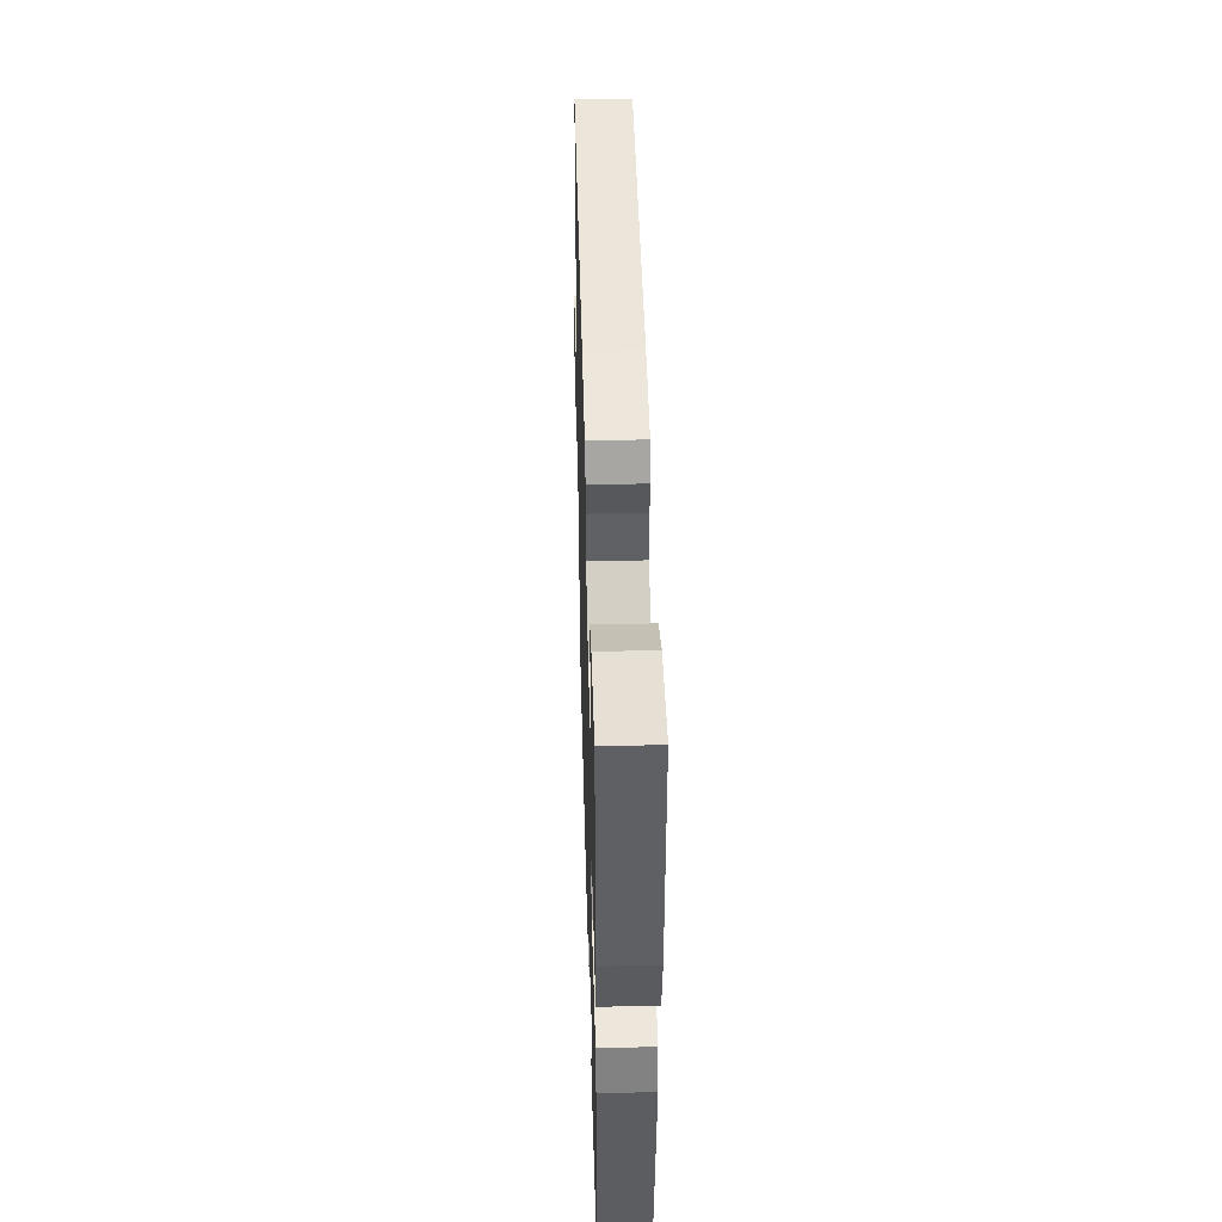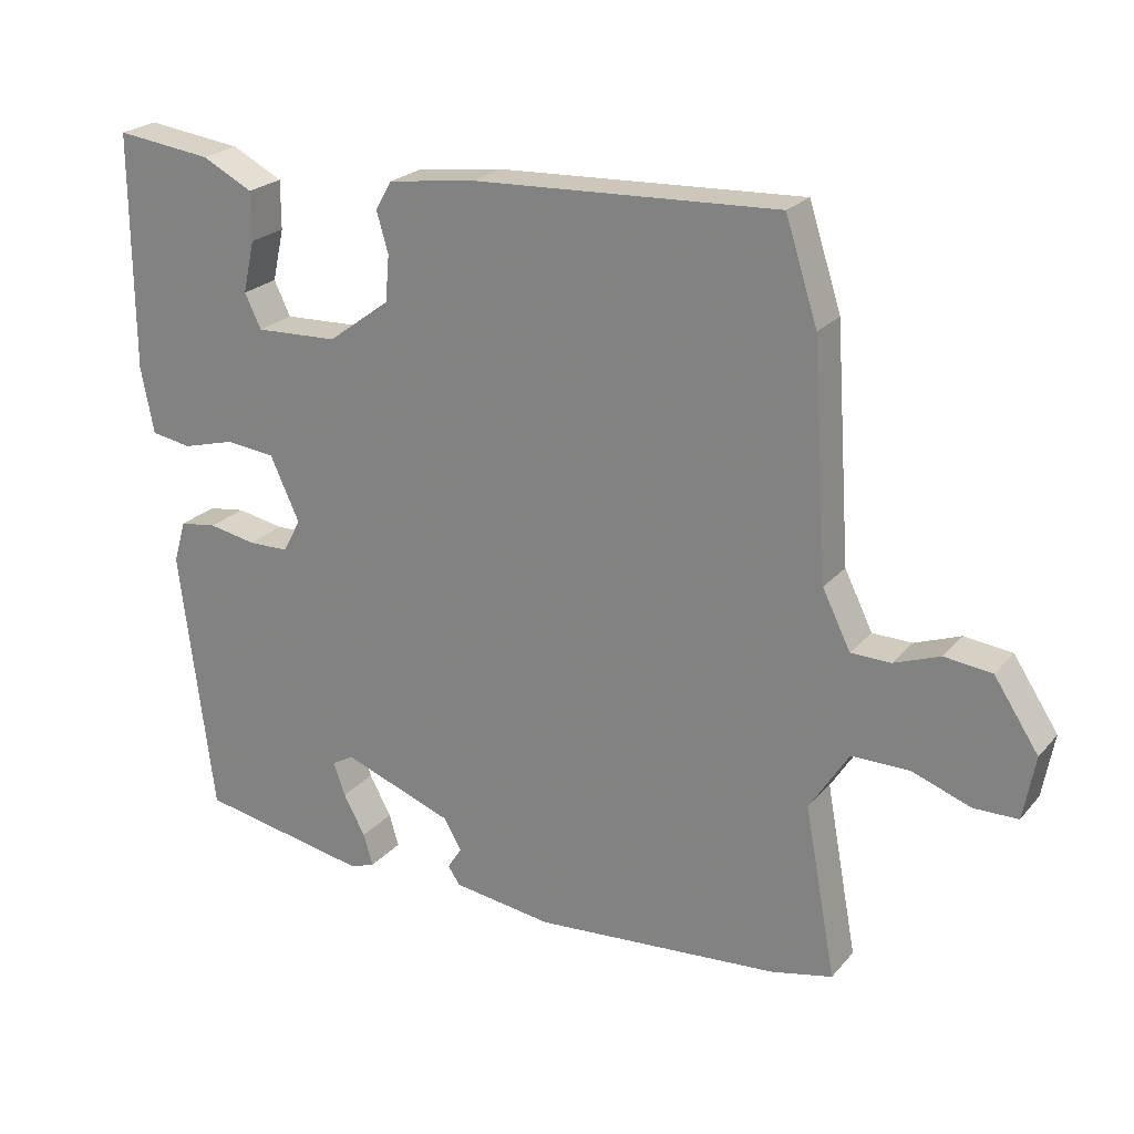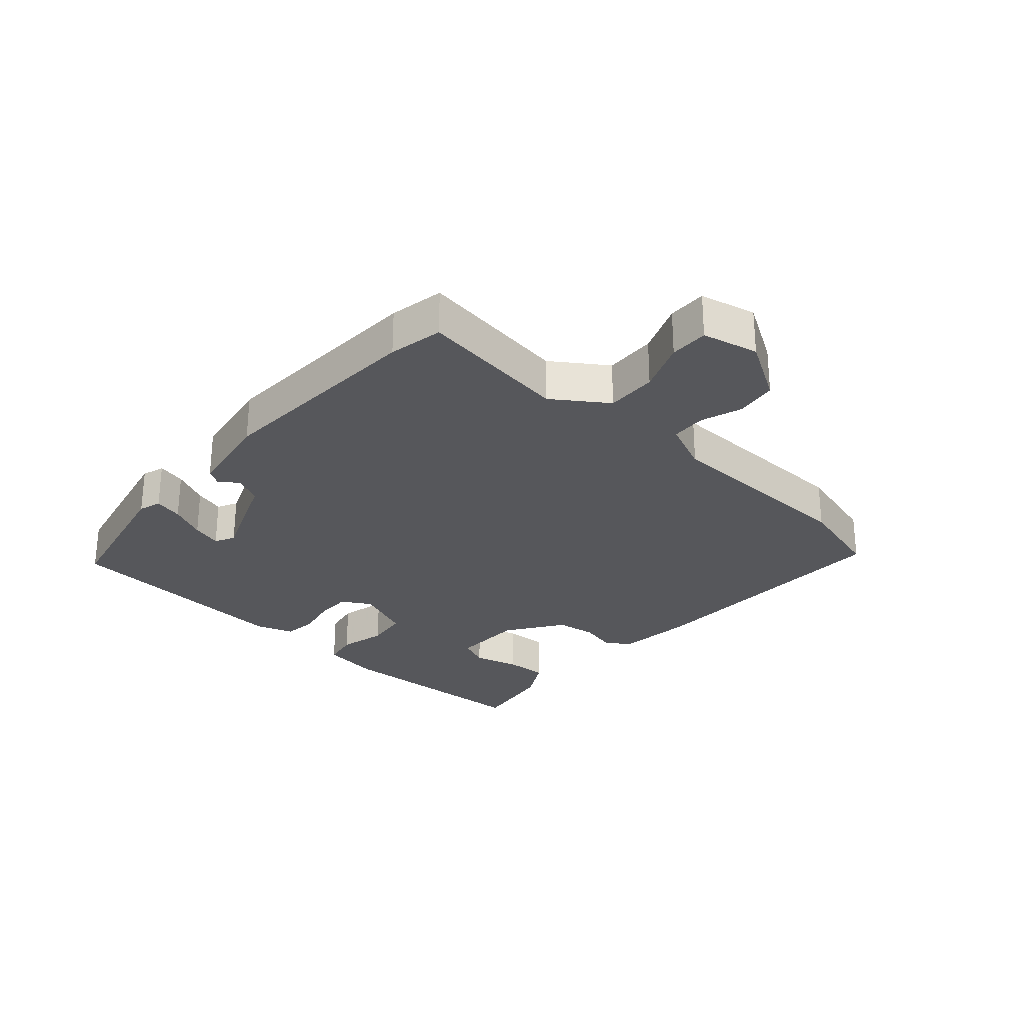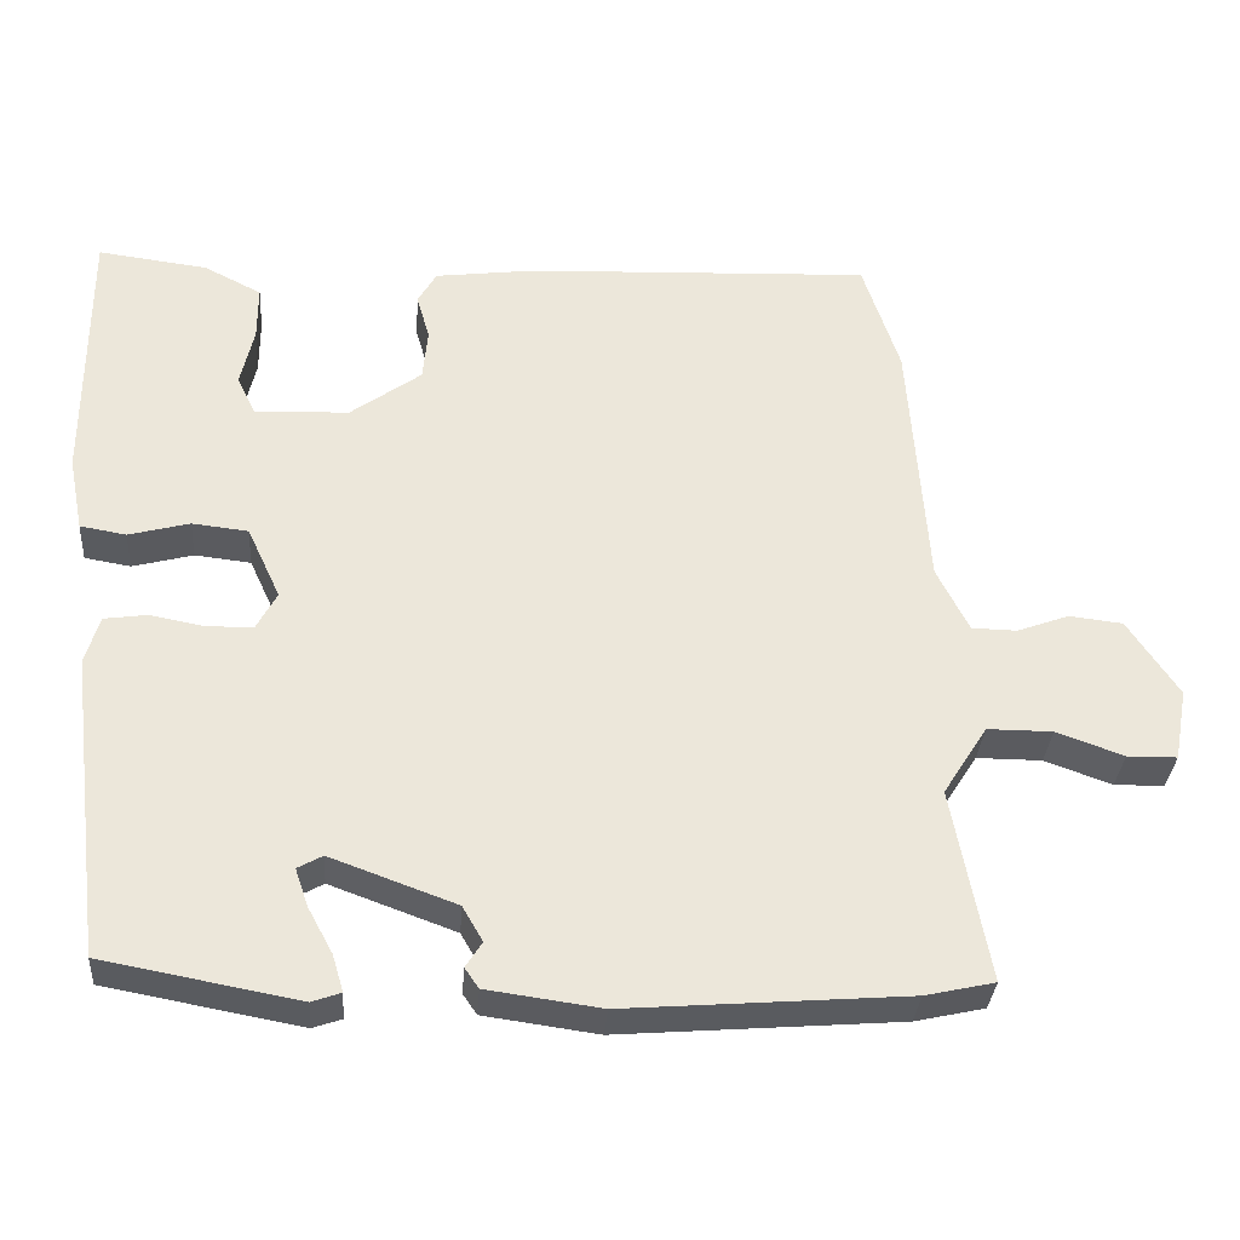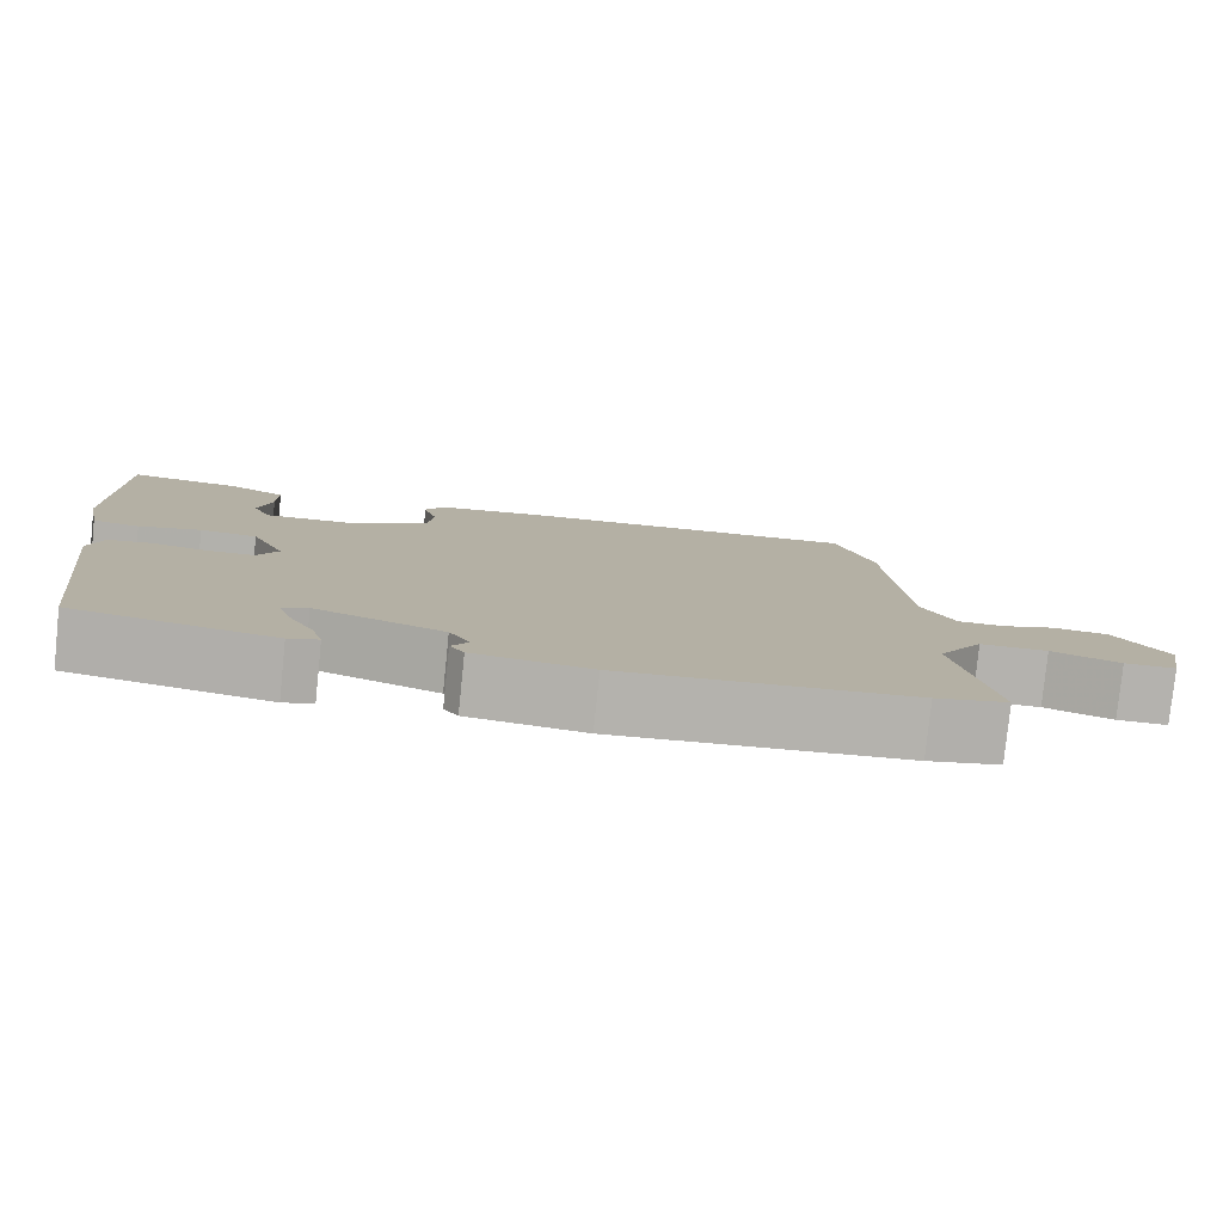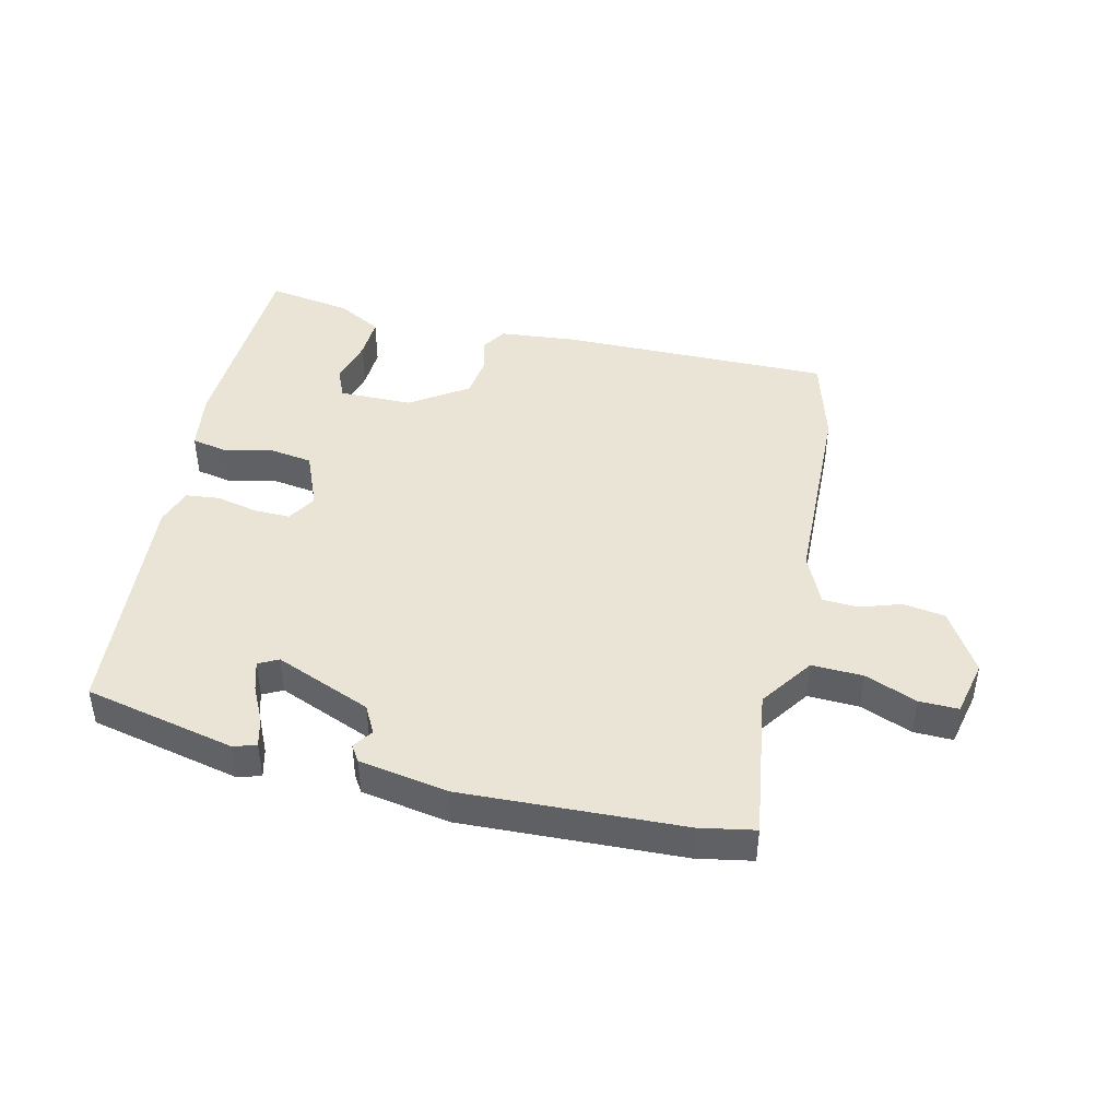
<metadata>
{"format":"obj","ext":"obj","renderer":"f3d","projection":"perspective","resolution":1024,"background":"white","views":[{"elev":45.6,"azim":88.4,"up":"+Z"},{"elev":23.1,"azim":-150.3,"up":"+Z"},{"elev":-27.2,"azim":-129.6,"up":"+Y"},{"elev":-33.1,"azim":175.8,"up":"+Z"},{"elev":-79.7,"azim":174.1,"up":"+Z"},{"elev":43.6,"azim":-164.6,"up":"+Y"}]}
</metadata>
<code>
v -0.525 0.07 0.423
v -0.478 0.07 0.569
v -0.033 0.07 0.549
v 0.095 0.07 0.532
v 0.119 0.07 0.49
v 0.102 0.07 0.431
v 0.108 0.07 0.364
v 0.199 0.07 0.297
v 0.32 0.07 0.292
v 0.344 0.07 0.342
v 0.327 0.07 0.418
v 0.327 0.07 0.489
v 0.401 0.07 0.527
v 0.542 0.07 0.545
v 0.541 0.07 0.199
v 0.522 0.07 0.102
v 0.463 0.07 0.092
v 0.385 0.07 0.113
v 0.313 0.07 0.105
v 0.27 0.07 0.012
v 0.296 0.07 -0.037
v 0.356 0.07 -0.038
v 0.425 0.07 -0.025
v 0.48 0.07 -0.033
v 0.498 0.07 -0.095
v 0.449 0.07 -0.487
v 0.199 0.07 -0.533
v 0.162 0.07 -0.52
v 0.176 0.07 -0.473
v 0.208 0.07 -0.414
v 0.225 0.07 -0.365
v 0.193 0.07 -0.347
v 0.032 0.07 -0.406
v 0.006 0.07 -0.451
v 0.027 0.07 -0.484
v 0.009 0.07 -0.51
v -0.137 0.07 -0.53
v -0.497 0.07 -0.501
v -0.586 0.07 -0.481
v -0.54 0.07 -0.232
v -0.597 0.07 -0.142
v -0.681 0.07 -0.142
v -0.767 0.07 -0.173
v -0.831 0.07 -0.172
v -0.848 0.07 -0.079
v -0.783 0.07 0.02
v -0.714 0.07 0.028
v -0.647 0.07 0.003
v -0.589 0.07 0.004
v -0.548 0.07 0.087
v -0.525 0 0.423
v -0.478 0 0.569
v -0.033 0 0.549
v 0.095 0 0.532
v 0.119 0 0.49
v 0.102 0 0.431
v 0.108 0 0.364
v 0.199 0 0.297
v 0.32 0 0.292
v 0.344 0 0.342
v 0.327 0 0.418
v 0.327 0 0.489
v 0.401 0 0.527
v 0.542 0 0.545
v 0.541 0 0.199
v 0.522 0 0.102
v 0.463 0 0.092
v 0.385 0 0.113
v 0.313 0 0.105
v 0.27 0 0.012
v 0.296 0 -0.037
v 0.356 0 -0.038
v 0.425 0 -0.025
v 0.48 0 -0.033
v 0.498 0 -0.095
v 0.449 0 -0.487
v 0.199 0 -0.533
v 0.162 0 -0.52
v 0.176 0 -0.473
v 0.208 0 -0.414
v 0.225 0 -0.365
v 0.193 0 -0.347
v 0.032 0 -0.406
v 0.006 0 -0.451
v 0.027 0 -0.484
v 0.009 0 -0.51
v -0.137 0 -0.53
v -0.497 0 -0.501
v -0.586 0 -0.481
v -0.54 0 -0.232
v -0.597 0 -0.142
v -0.681 0 -0.142
v -0.767 0 -0.173
v -0.831 0 -0.172
v -0.848 0 -0.079
v -0.783 0 0.02
v -0.714 0 0.028
v -0.647 0 0.003
v -0.589 0 0.004
v -0.548 0 0.087
f 46 47 48
f 45 46 48
f 44 45 48
f 43 44 48
f 42 43 48
f 41 42 48 49
f 40 41 49 50
f 38 39 40
f 37 38 40
f 36 37 40
f 35 36 40
f 34 35 40
f 2 3 4
f 1 2 4
f 50 1 4
f 40 50 4
f 34 40 4
f 33 34 4
f 28 29 30
f 27 28 30
f 26 27 30
f 25 26 30
f 24 25 30
f 23 24 30
f 22 23 30 31
f 21 22 31 32
f 16 17 18
f 15 16 18
f 14 15 18
f 13 14 18
f 12 13 18
f 10 11 12
f 10 12 18
f 9 10 18 19
f 4 5 6
f 33 4 6
f 33 6 7
f 20 21 32 33
f 19 20 33
f 9 19 33
f 8 9 33
f 7 8 33
f 98 97 96
f 98 96 95
f 98 95 94
f 98 94 93
f 98 93 92
f 99 98 92 91
f 100 99 91 90
f 90 89 88
f 90 88 87
f 90 87 86
f 90 86 85
f 90 85 84
f 54 53 52
f 54 52 51
f 54 51 100
f 54 100 90
f 54 90 84
f 54 84 83
f 80 79 78
f 80 78 77
f 80 77 76
f 80 76 75
f 80 75 74
f 80 74 73
f 81 80 73 72
f 82 81 72 71
f 68 67 66
f 68 66 65
f 68 65 64
f 68 64 63
f 68 63 62
f 62 61 60
f 68 62 60
f 69 68 60 59
f 56 55 54
f 56 54 83
f 57 56 83
f 83 82 71 70
f 83 70 69
f 83 69 59
f 83 59 58
f 83 58 57
f 1 51 52 2
f 2 52 53 3
f 3 53 54 4
f 4 54 55 5
f 5 55 56 6
f 6 56 57 7
f 7 57 58 8
f 8 58 59 9
f 9 59 60 10
f 10 60 61 11
f 11 61 62 12
f 12 62 63 13
f 13 63 64 14
f 14 64 65 15
f 15 65 66 16
f 16 66 67 17
f 17 67 68 18
f 18 68 69 19
f 19 69 70 20
f 20 70 71 21
f 21 71 72 22
f 22 72 73 23
f 23 73 74 24
f 24 74 75 25
f 25 75 76 26
f 26 76 77 27
f 27 77 78 28
f 28 78 79 29
f 29 79 80 30
f 30 80 81 31
f 31 81 82 32
f 32 82 83 33
f 33 83 84 34
f 34 84 85 35
f 35 85 86 36
f 36 86 87 37
f 37 87 88 38
f 38 88 89 39
f 39 89 90 40
f 40 90 91 41
f 41 91 92 42
f 42 92 93 43
f 43 93 94 44
f 44 94 95 45
f 45 95 96 46
f 46 96 97 47
f 47 97 98 48
f 48 98 99 49
f 49 99 100 50
f 50 100 51 1

</code>
